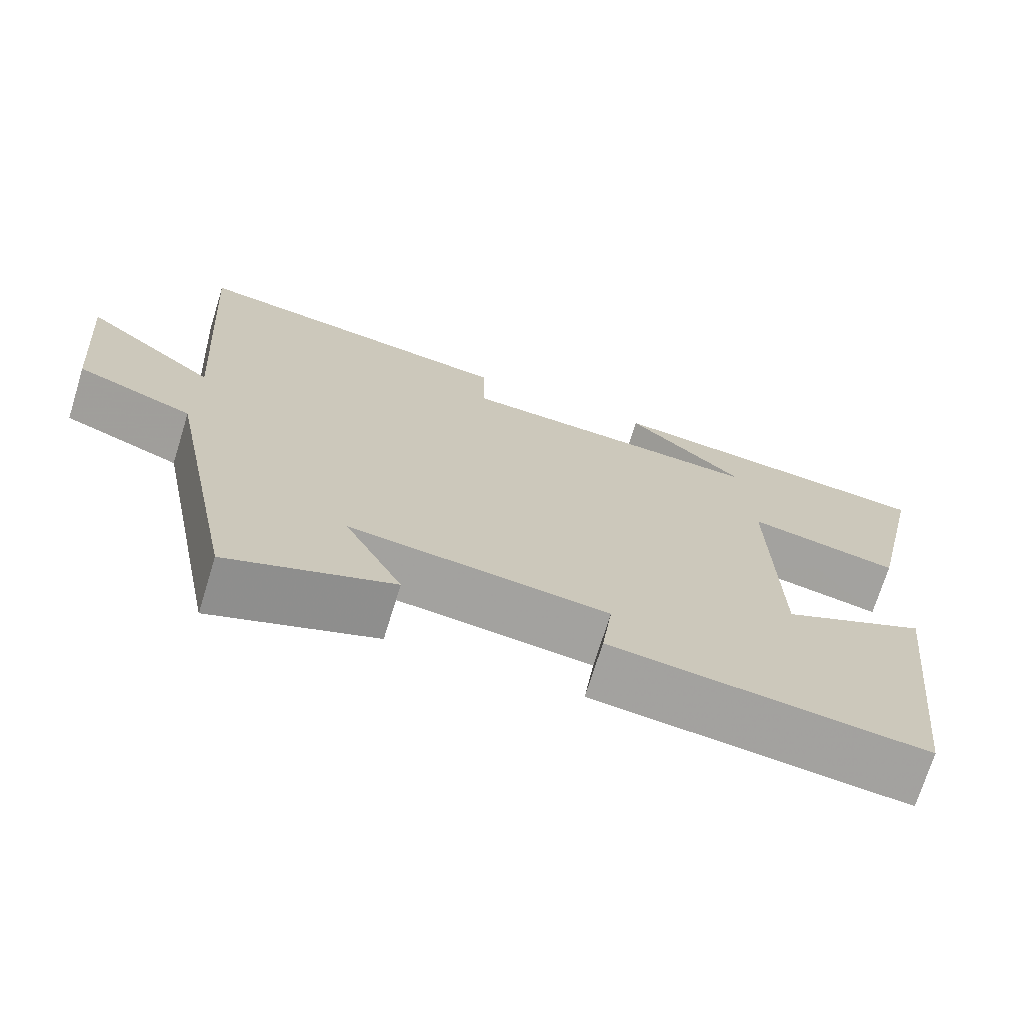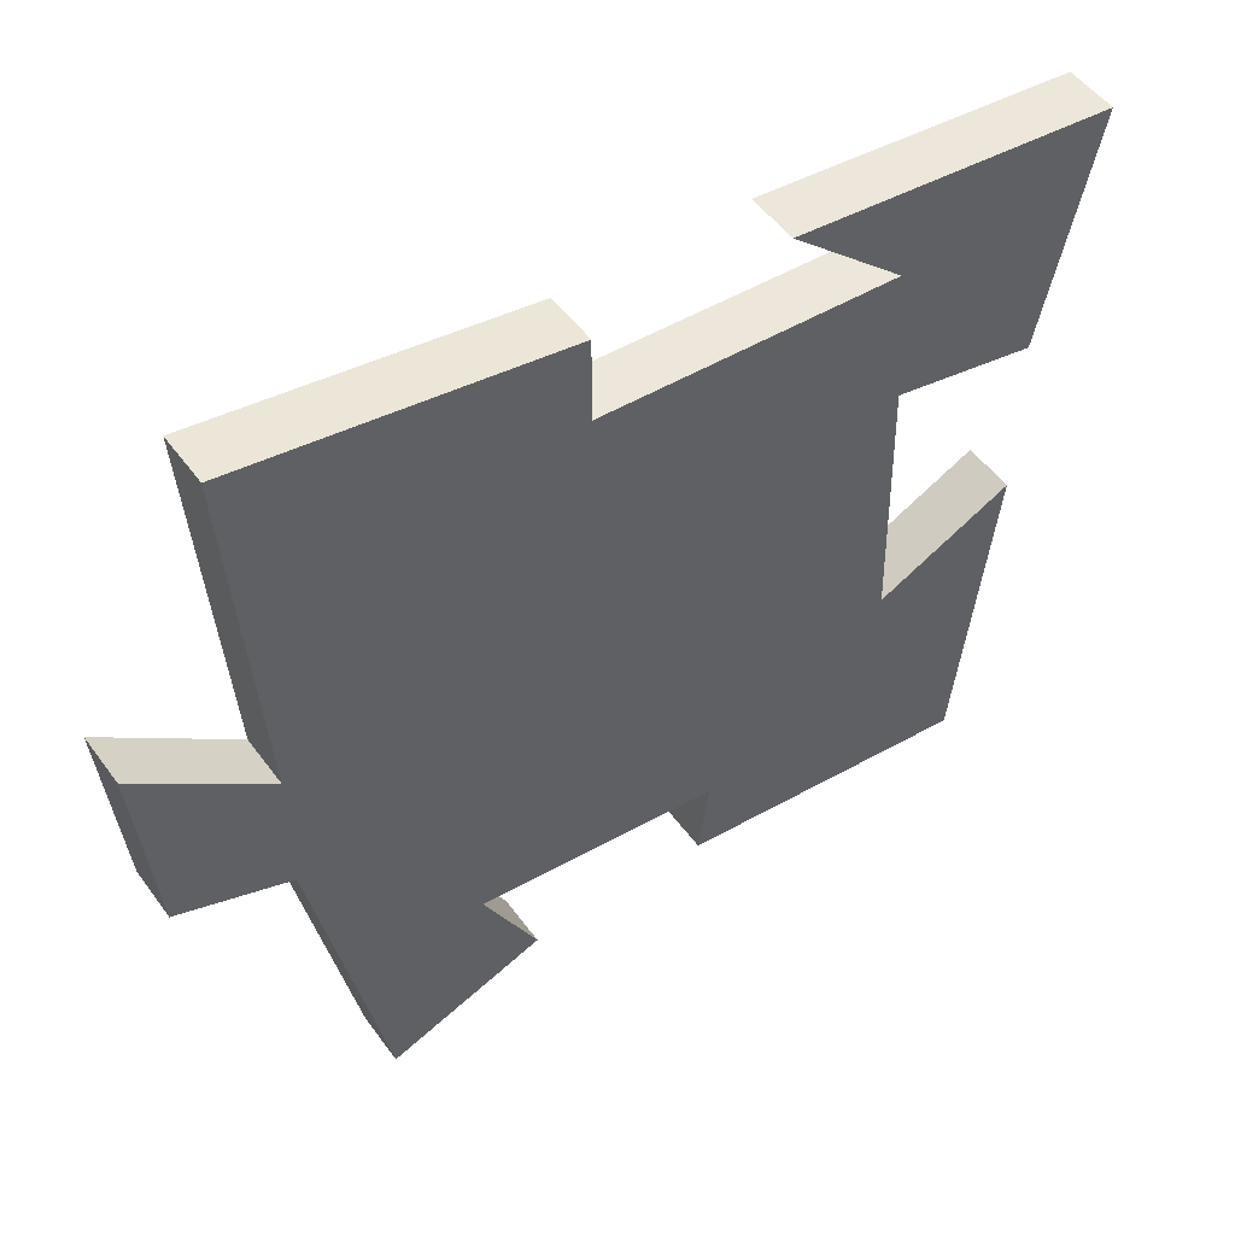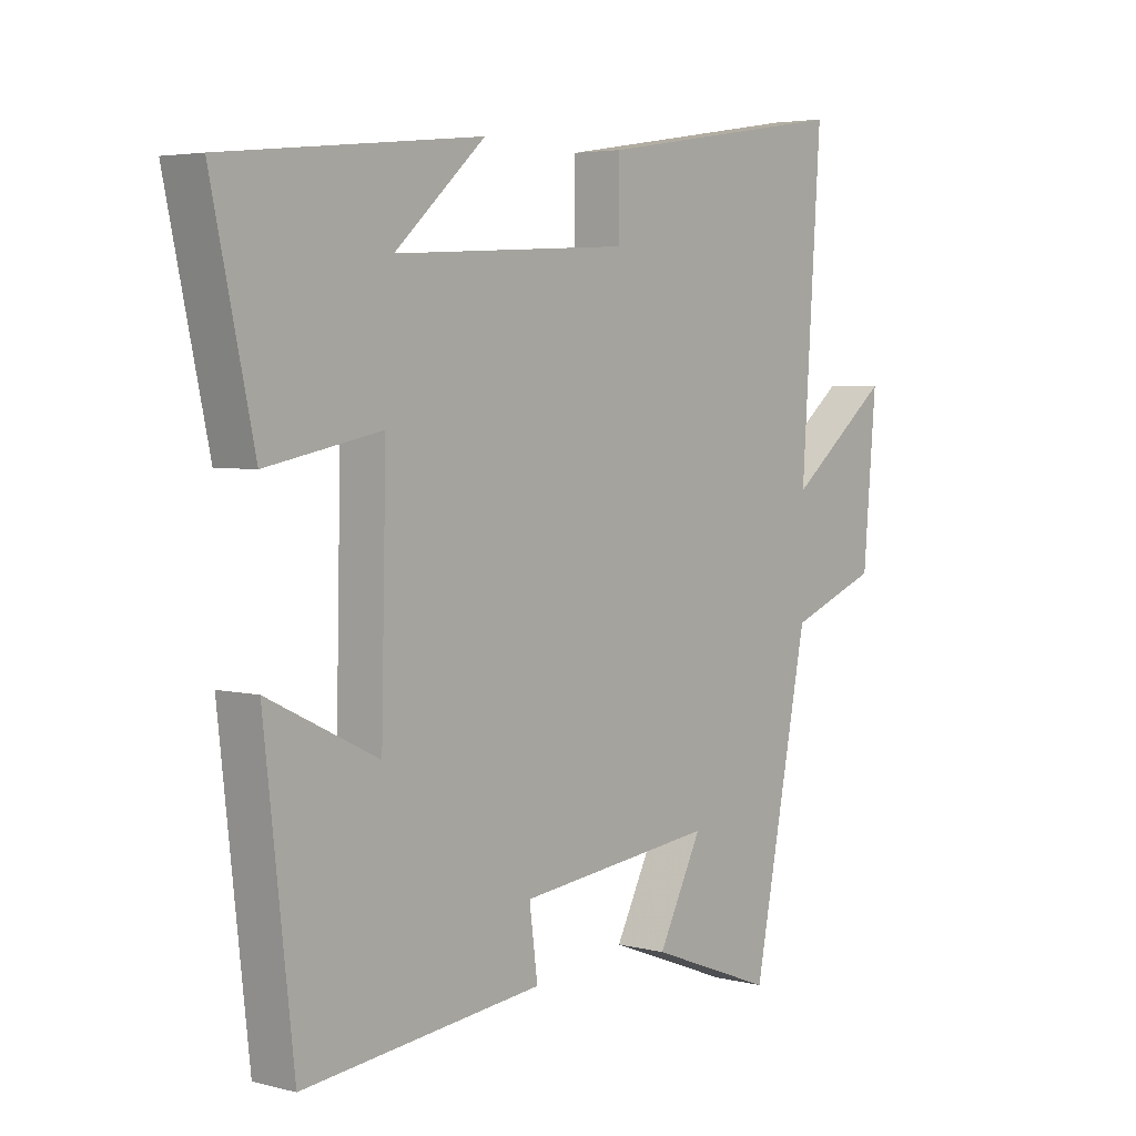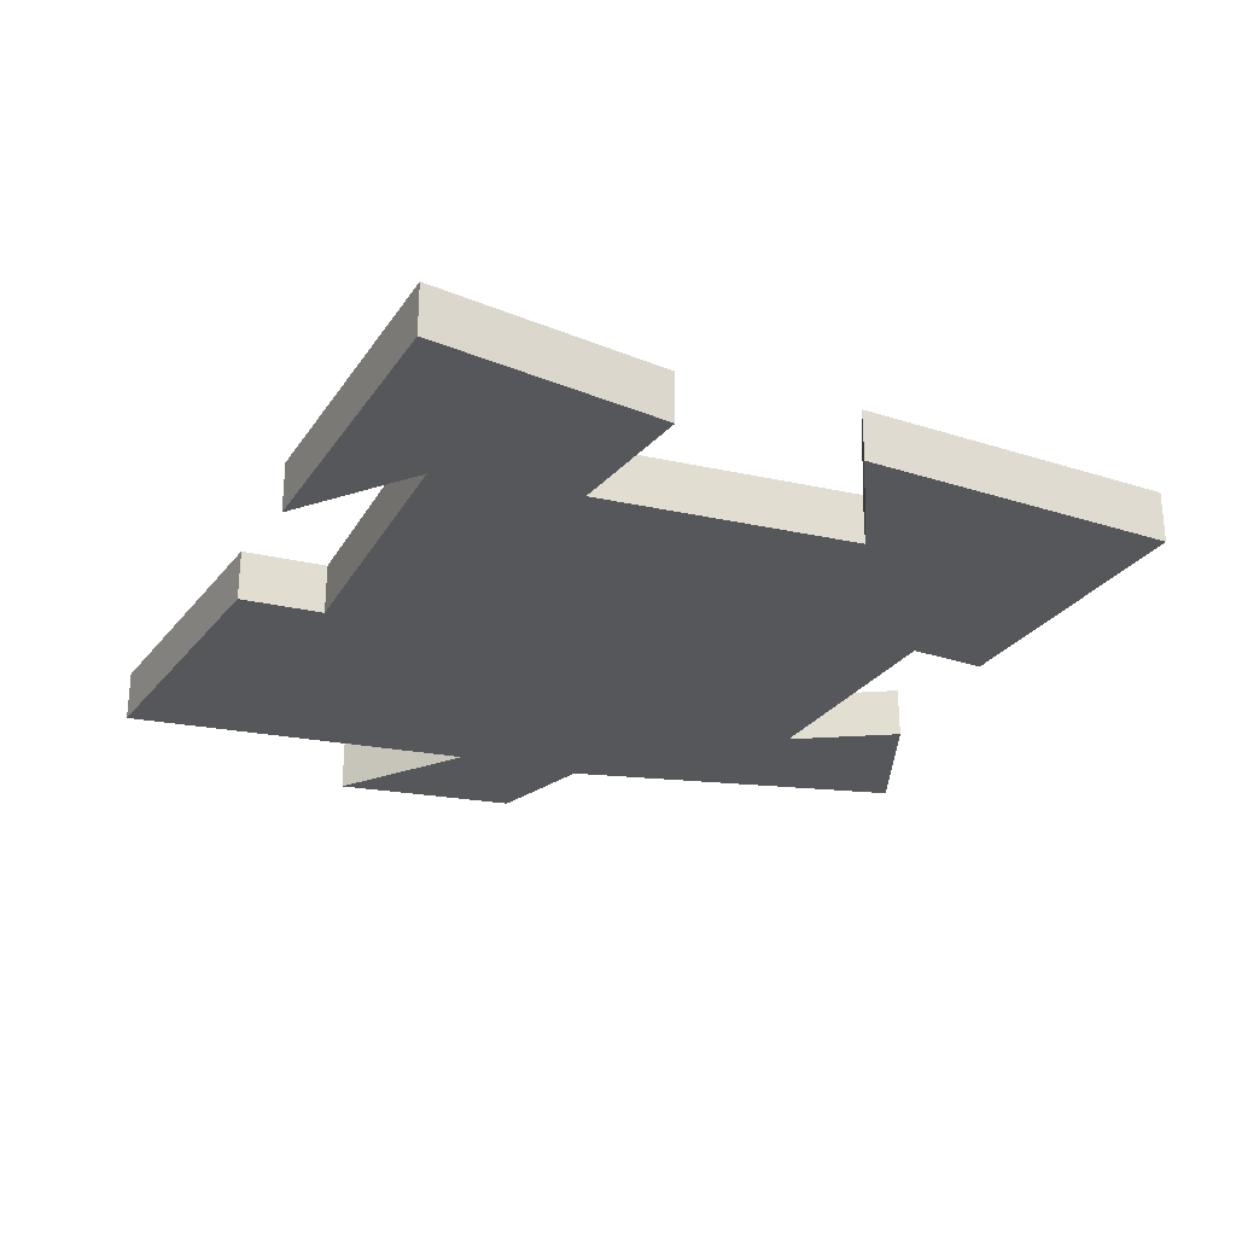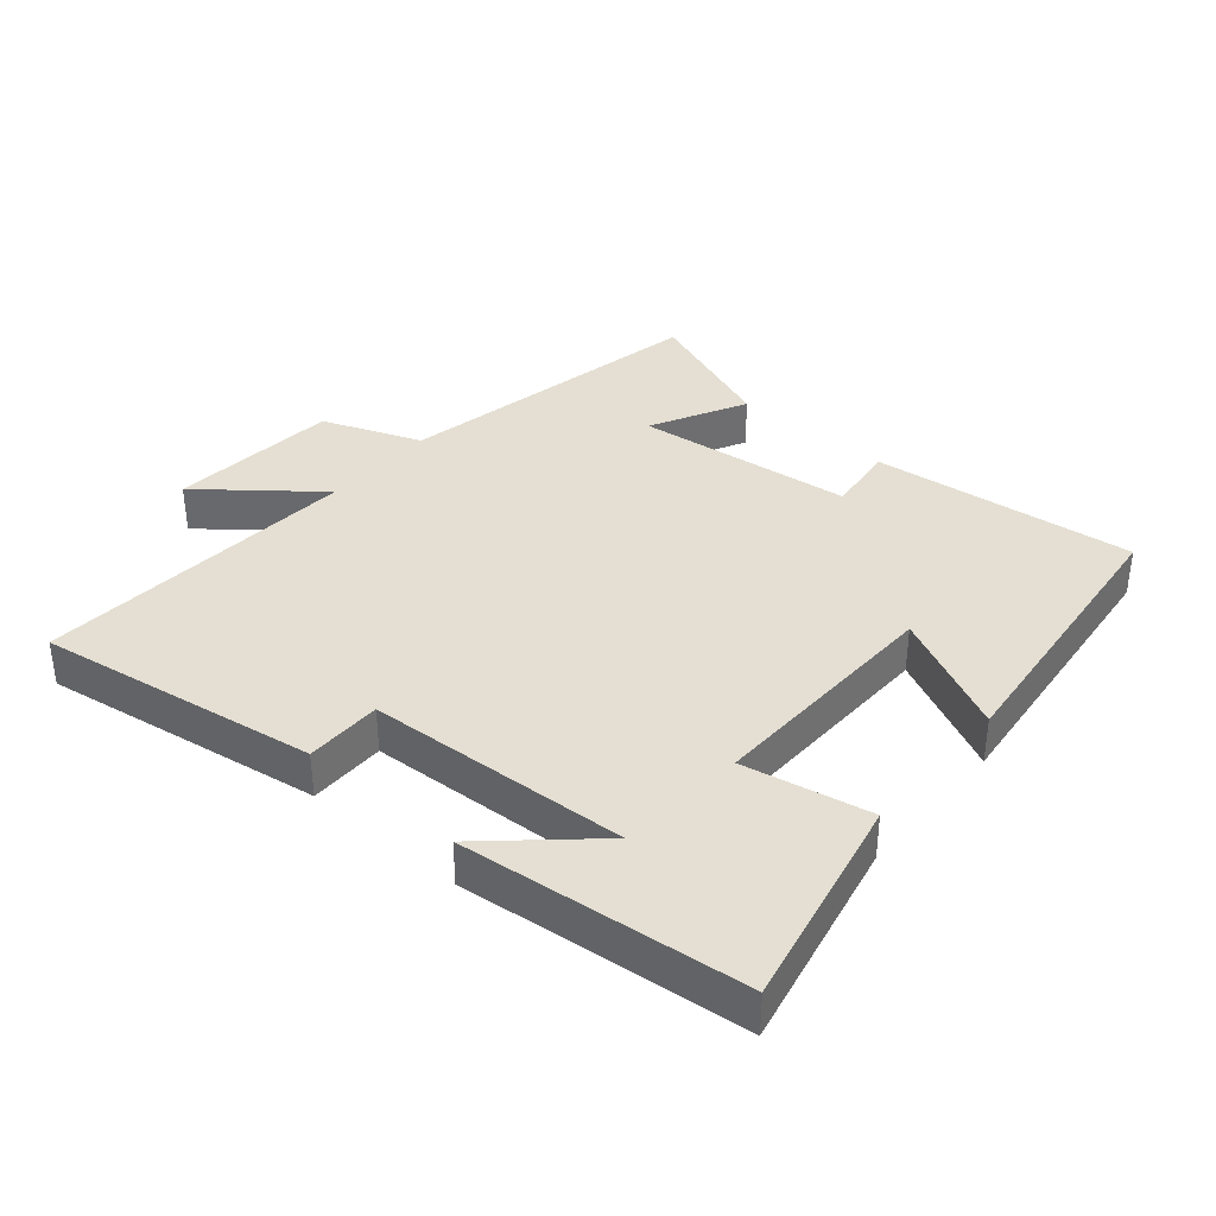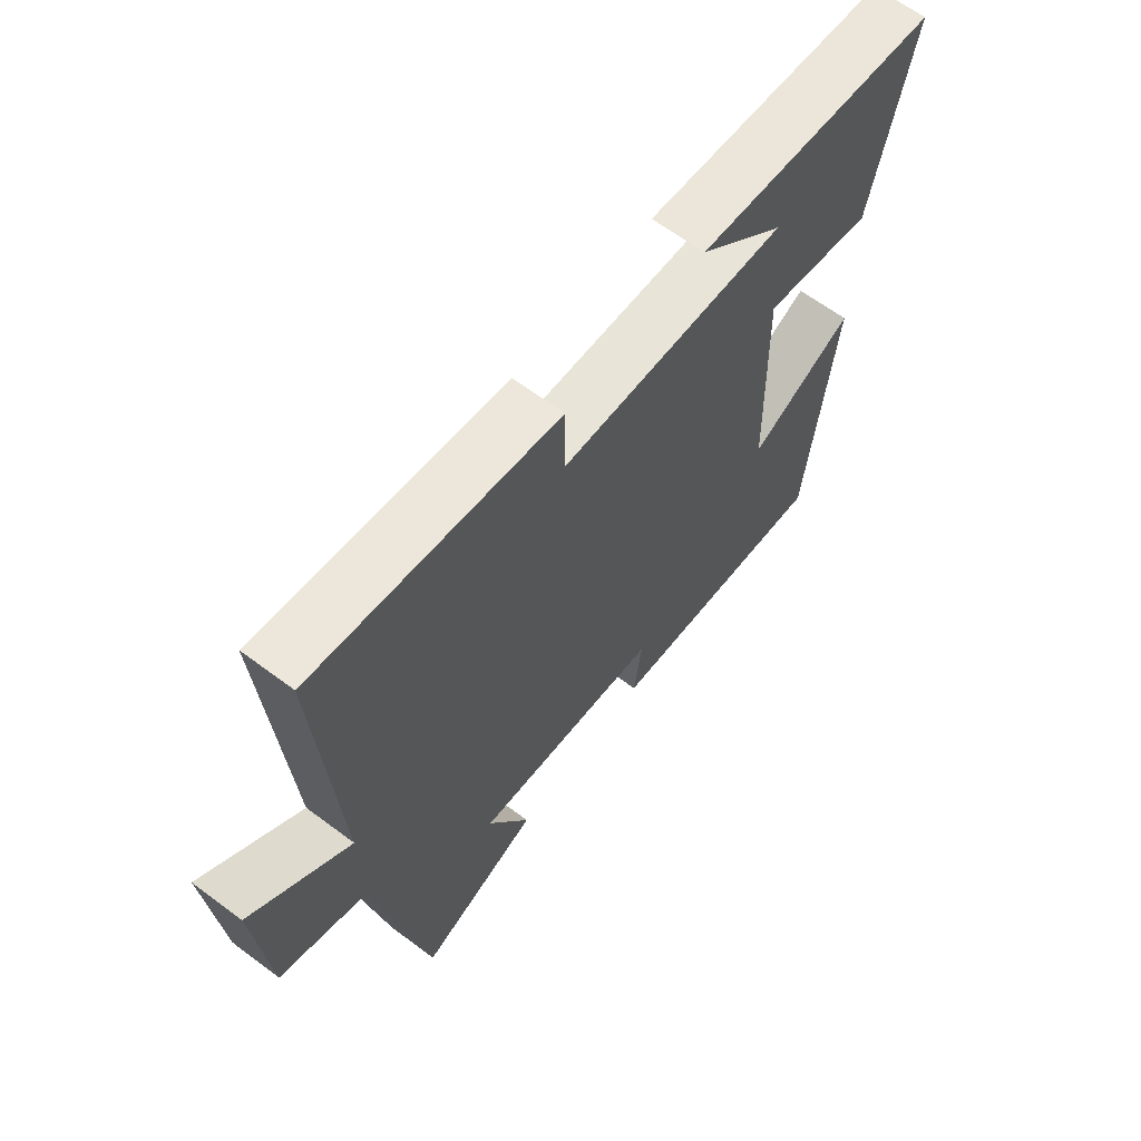
<metadata>
{"format":"obj","ext":"obj","renderer":"f3d","projection":"perspective","resolution":1024,"background":"white","views":[{"elev":-71.6,"azim":-17.2,"up":"+Z"},{"elev":51.2,"azim":-35.0,"up":"+Z"},{"elev":4.2,"azim":129.7,"up":"+Z"},{"elev":-26.6,"azim":69.5,"up":"+Y"},{"elev":37.1,"azim":40.6,"up":"+Y"},{"elev":64.1,"azim":-52.9,"up":"+Z"}]}
</metadata>
<code>
v -0.406 0.07 -0.58
v -0.5 0.07 -0.104
v -0.65 0.07 -0.046
v -0.672 0.07 0.212
v -0.5 0.07 0.074
v -0.533 0.07 0.567
v -0.106 0.07 0.5
v -0.106 0.07 0.384
v 0.292 0.07 0.362
v 0.14 0.07 0.5
v 0.571 0.07 0.455
v 0.5 0.07 0.13
v 0.307 0.07 0.168
v 0.315 0.07 -0.198
v 0.5 0.07 -0.108
v 0.451 0.07 -0.545
v 0.049 0.07 -0.5
v 0.063 0.07 -0.393
v -0.269 0.07 -0.355
v -0.195 0.07 -0.5
v -0.406 0 -0.58
v -0.5 0 -0.104
v -0.65 0 -0.046
v -0.672 0 0.212
v -0.5 0 0.074
v -0.533 0 0.567
v -0.106 0 0.5
v -0.106 0 0.384
v 0.292 0 0.362
v 0.14 0 0.5
v 0.571 0 0.455
v 0.5 0 0.13
v 0.307 0 0.168
v 0.315 0 -0.198
v 0.5 0 -0.108
v 0.451 0 -0.545
v 0.049 0 -0.5
v 0.063 0 -0.393
v -0.269 0 -0.355
v -0.195 0 -0.5
f 19 20 1 2
f 18 19 2
f 15 16 17 18
f 14 15 18
f 13 14 18 2
f 11 12 13
f 9 10 11
f 9 11 13 2
f 5 6 7 8
f 5 8 9 2
f 2 3 4 5
f 22 21 40 39
f 22 39 38
f 38 37 36 35
f 38 35 34
f 22 38 34 33
f 33 32 31
f 31 30 29
f 22 33 31 29
f 28 27 26 25
f 22 29 28 25
f 25 24 23 22
f 1 21 22 2
f 2 22 23 3
f 3 23 24 4
f 4 24 25 5
f 5 25 26 6
f 6 26 27 7
f 7 27 28 8
f 8 28 29 9
f 9 29 30 10
f 10 30 31 11
f 11 31 32 12
f 12 32 33 13
f 13 33 34 14
f 14 34 35 15
f 15 35 36 16
f 16 36 37 17
f 17 37 38 18
f 18 38 39 19
f 19 39 40 20
f 20 40 21 1

</code>
